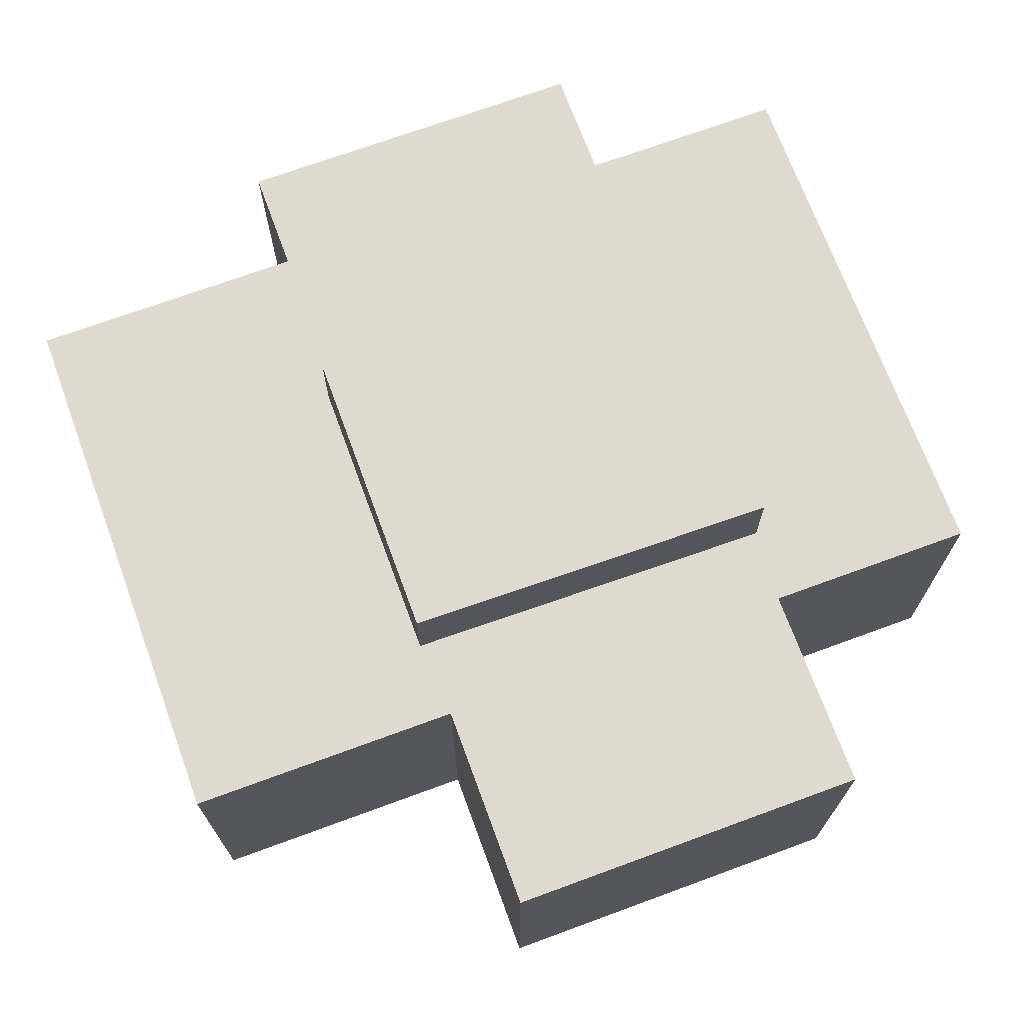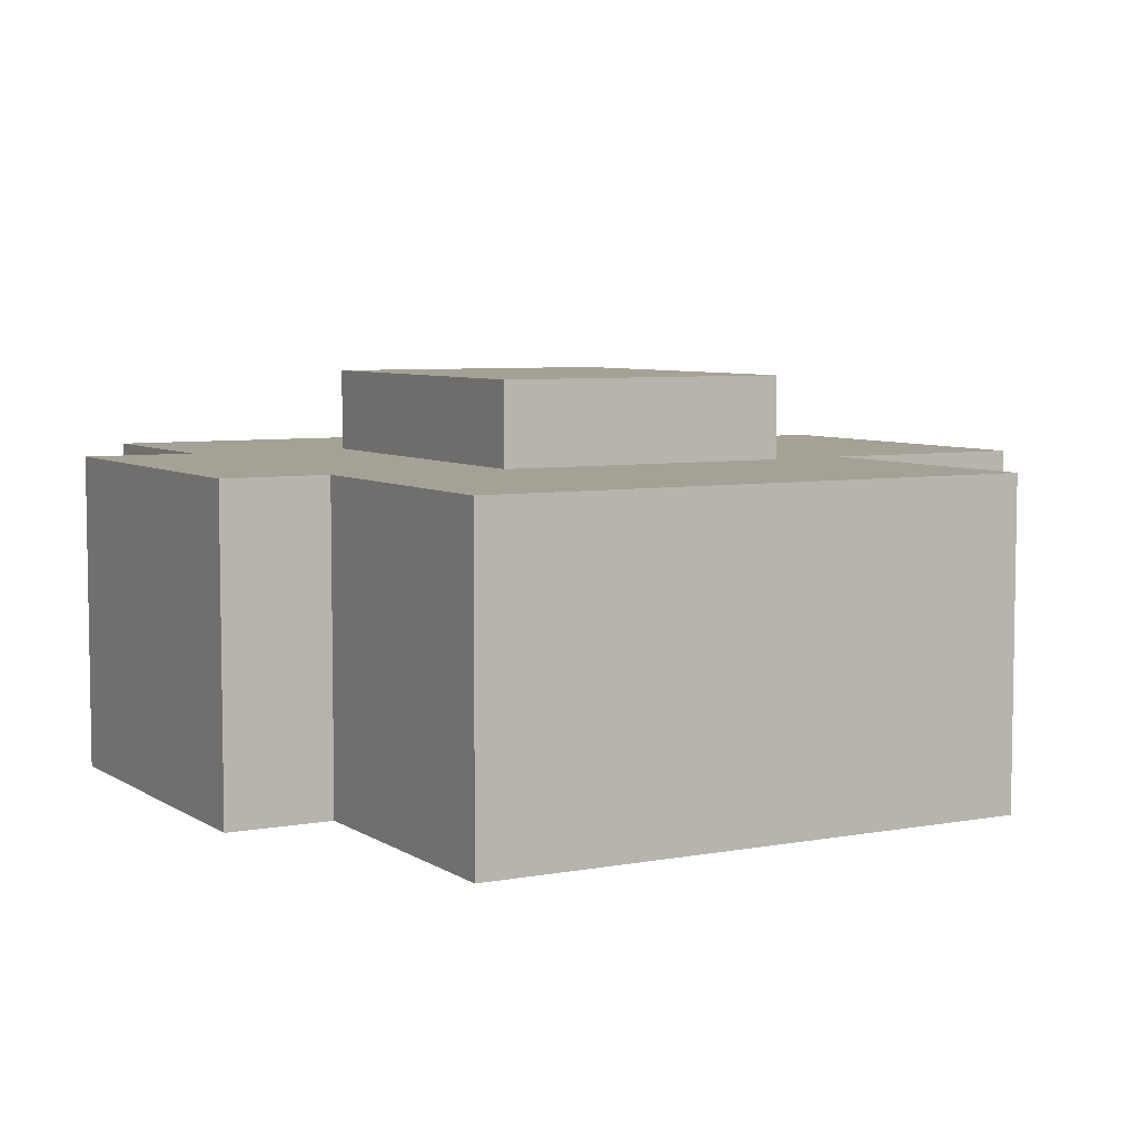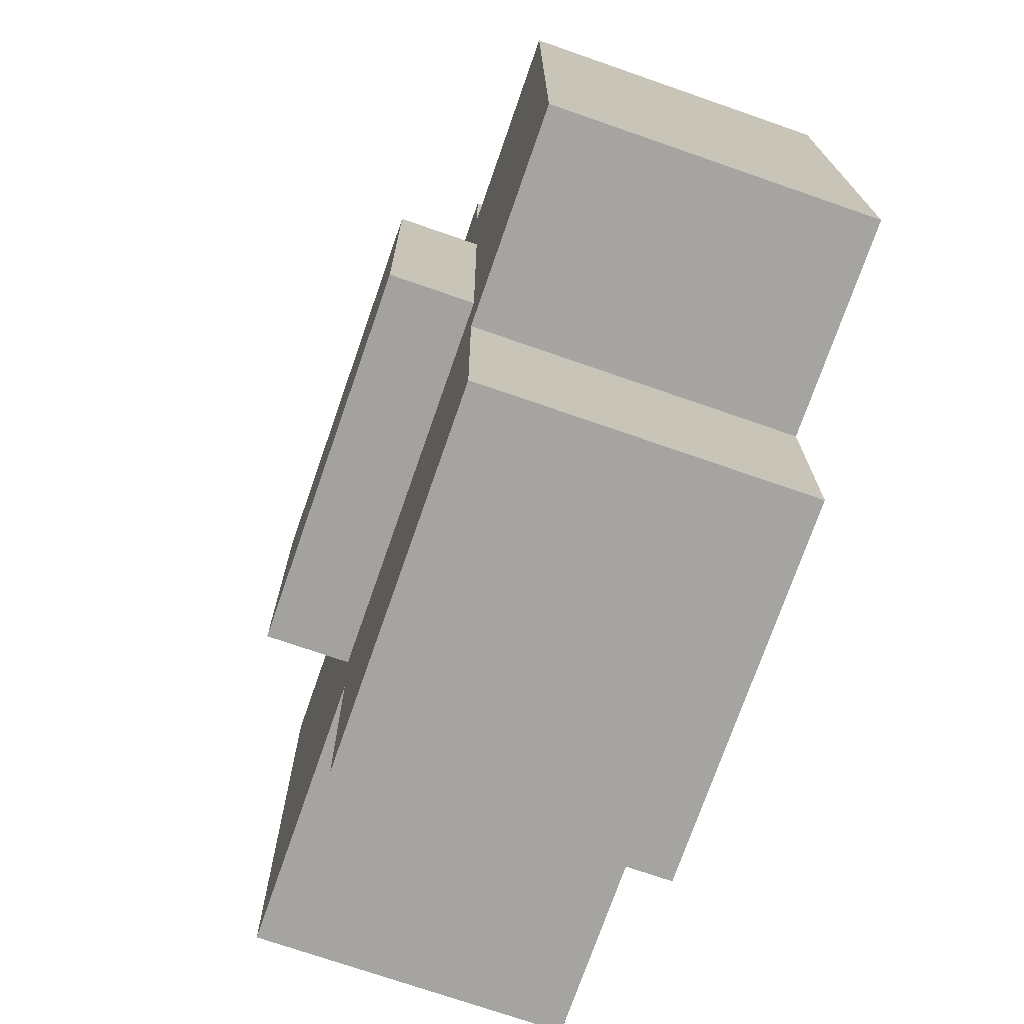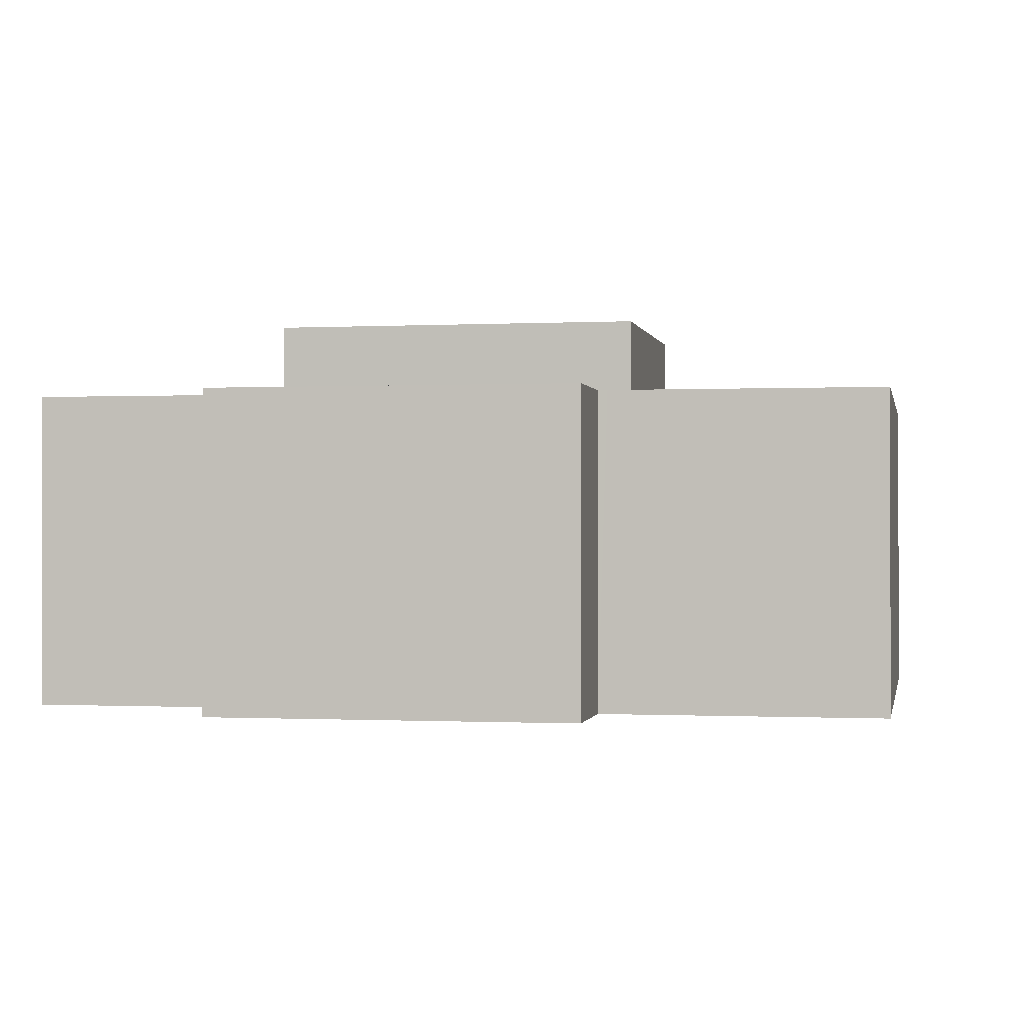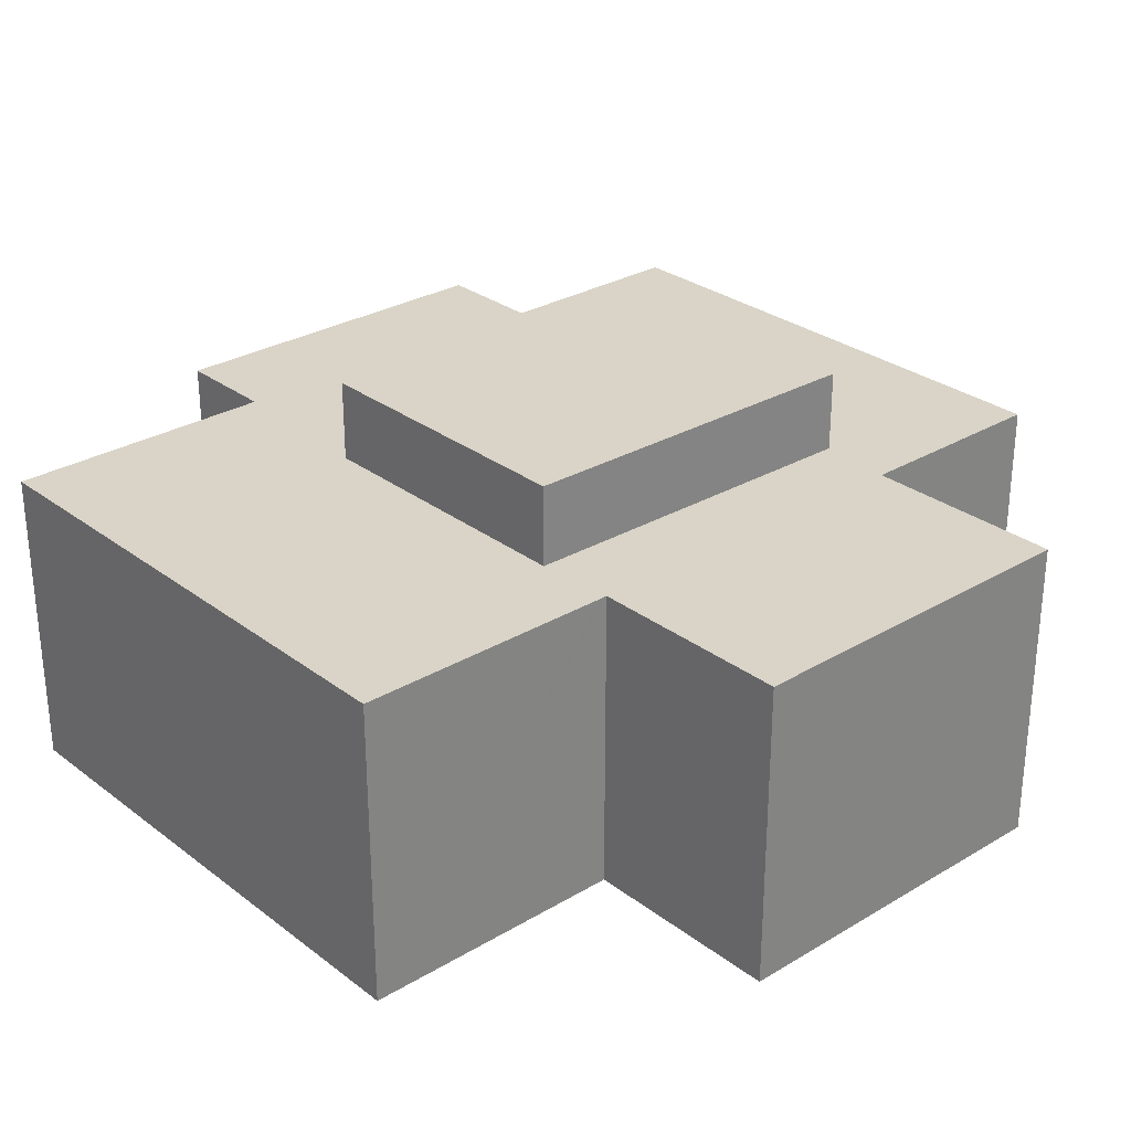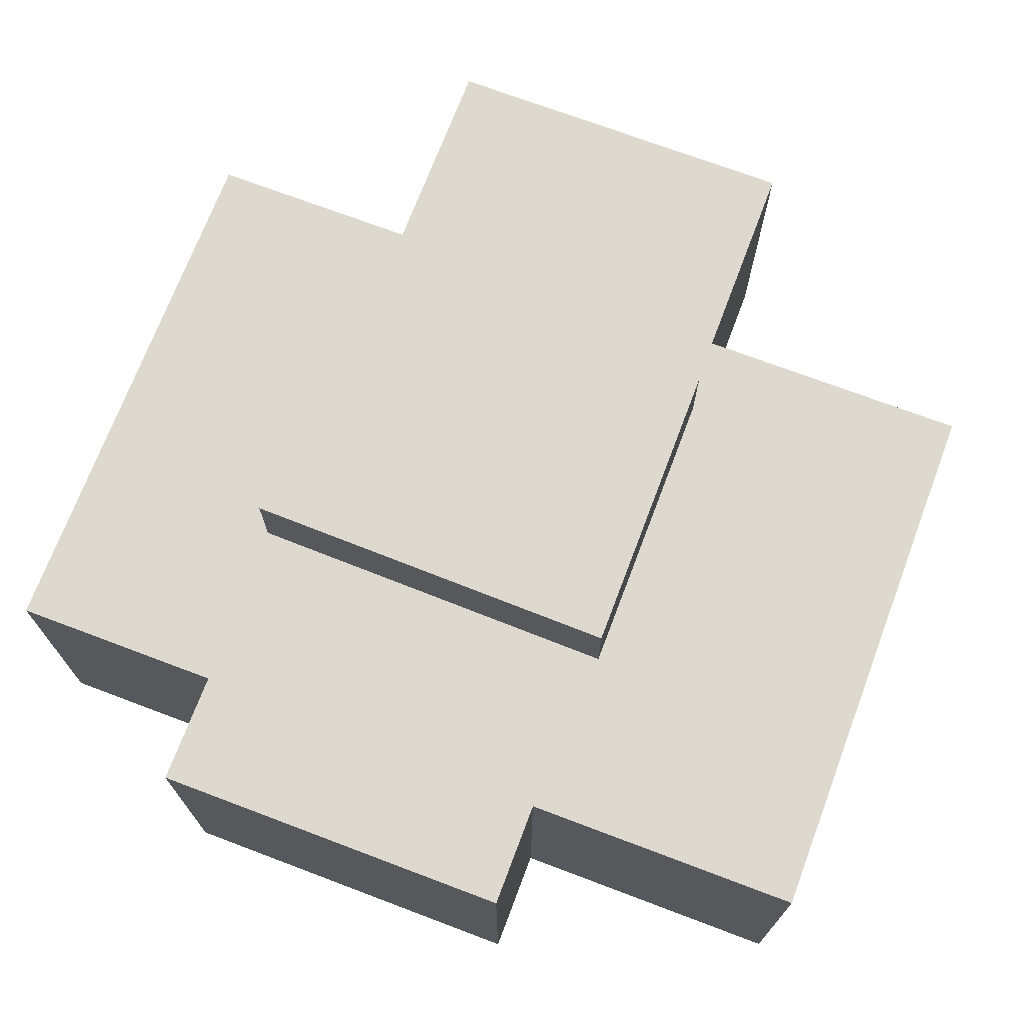
<metadata>
{"format":"obj","ext":"obj","renderer":"f3d","projection":"perspective","resolution":1024,"background":"white","views":[{"elev":70.6,"azim":160.7,"up":"+Y"},{"elev":6.1,"azim":61.6,"up":"+Y"},{"elev":-72.5,"azim":-109.2,"up":"+Z"},{"elev":-0.4,"azim":11.6,"up":"+Y"},{"elev":28.8,"azim":139.2,"up":"+Y"},{"elev":71.5,"azim":21.6,"up":"+Y"}]}
</metadata>
<code>
v  10.51 7.12 1.304
v  3.796 7.12 6.715
v  10.59 7.12 6.715
v  3.711 7.12 1.304
v  3.711 -7.985e-17 1.304
v  3.796 -4.112e-16 6.715
v  10.59 -4.112e-16 6.715
v  10.51 -7.985e-17 1.304
v  0.153 5.64 9.823
v  3.913 5.64 9.765
v  0.105 5.64 6.715
v  3.732 5.64 -3.778
v  10.38 5.64 -0.125
v  10.32 5.64 -3.881
v  3.79 5.64 -0.059
v  3.69 5.64 -0.057
v  0 5.64 3.453e-16
v  15.39 5.64 3.063
v  15.49 5.64 9.697
v  10.64 5.64 9.772
v  10.47 5.64 9.775
v  3.944 5.64 11.78
v  10.5 5.64 11.68
v  10.48 5.64 -0.127
v  15.34 5.64 -0.202
v  0.153 -6.015e-16 9.823
v  3.913 -5.979e-16 9.765
v  3.944 -7.214e-16 11.78
v  10.5 -7.152e-16 11.68
v  10.47 -5.985e-16 9.775
v  15.49 -5.938e-16 9.697
v  10.64 -5.984e-16 9.772
v  3.732 2.313e-16 -3.778
v  3.79 3.613e-18 -0.059
v  0.105 -4.112e-16 6.715
v  0 0 0
v  15.39 -1.876e-16 3.063
v  15.34 1.237e-17 -0.202
v  10.38 7.654e-18 -0.125
v  10.32 2.376e-16 -3.881
v  10.48 7.777e-18 -0.127
v  3.69 3.49e-18 -0.057
v  3.711 5.64 1.304
v  3.796 5.64 6.715
v  10.59 5.64 6.715
v  10.51 5.64 1.304
g defaultobject
f 1 2 3
f 2 1 4
f 5 2 4
f 2 5 6
f 6 3 2
f 3 6 7
f 7 1 3
f 1 7 8
f 8 4 1
f 4 8 5
f 8 6 5
f 6 8 7
f 9 10 11
f 12 13 14
f 13 12 15
f 13 15 16
f 13 16 17
f 13 17 11
f 13 11 18
f 18 11 19
f 19 11 10
f 19 10 20
f 20 10 21
f 21 10 22
f 21 22 23
f 24 18 25
f 18 24 13
f 26 10 9
f 10 26 27
f 28 23 22
f 23 28 29
f 30 20 21
f 20 30 19
f 19 30 31
f 31 30 32
f 27 22 10
f 22 27 28
f 33 15 12
f 15 33 34
f 11 26 9
f 26 11 17
f 26 17 35
f 35 17 36
f 29 21 23
f 21 29 30
f 31 18 19
f 18 31 37
f 18 37 25
f 25 37 38
f 39 14 13
f 14 39 40
f 38 24 25
f 24 38 13
f 13 38 39
f 39 38 41
f 40 12 14
f 12 40 33
f 34 16 15
f 16 34 17
f 17 34 36
f 36 34 42
f 6 43 44
f 43 6 5
f 7 44 45
f 44 7 6
f 8 45 46
f 45 8 7
f 5 46 43
f 46 5 8
f 40 34 33
f 34 40 39
f 42 35 36
f 35 42 34
f 35 34 39
f 35 39 41
f 35 41 38
f 35 38 37
f 35 37 31
f 35 31 27
f 35 27 26
f 27 31 32
f 27 32 30
f 30 28 27
f 28 30 29

</code>
